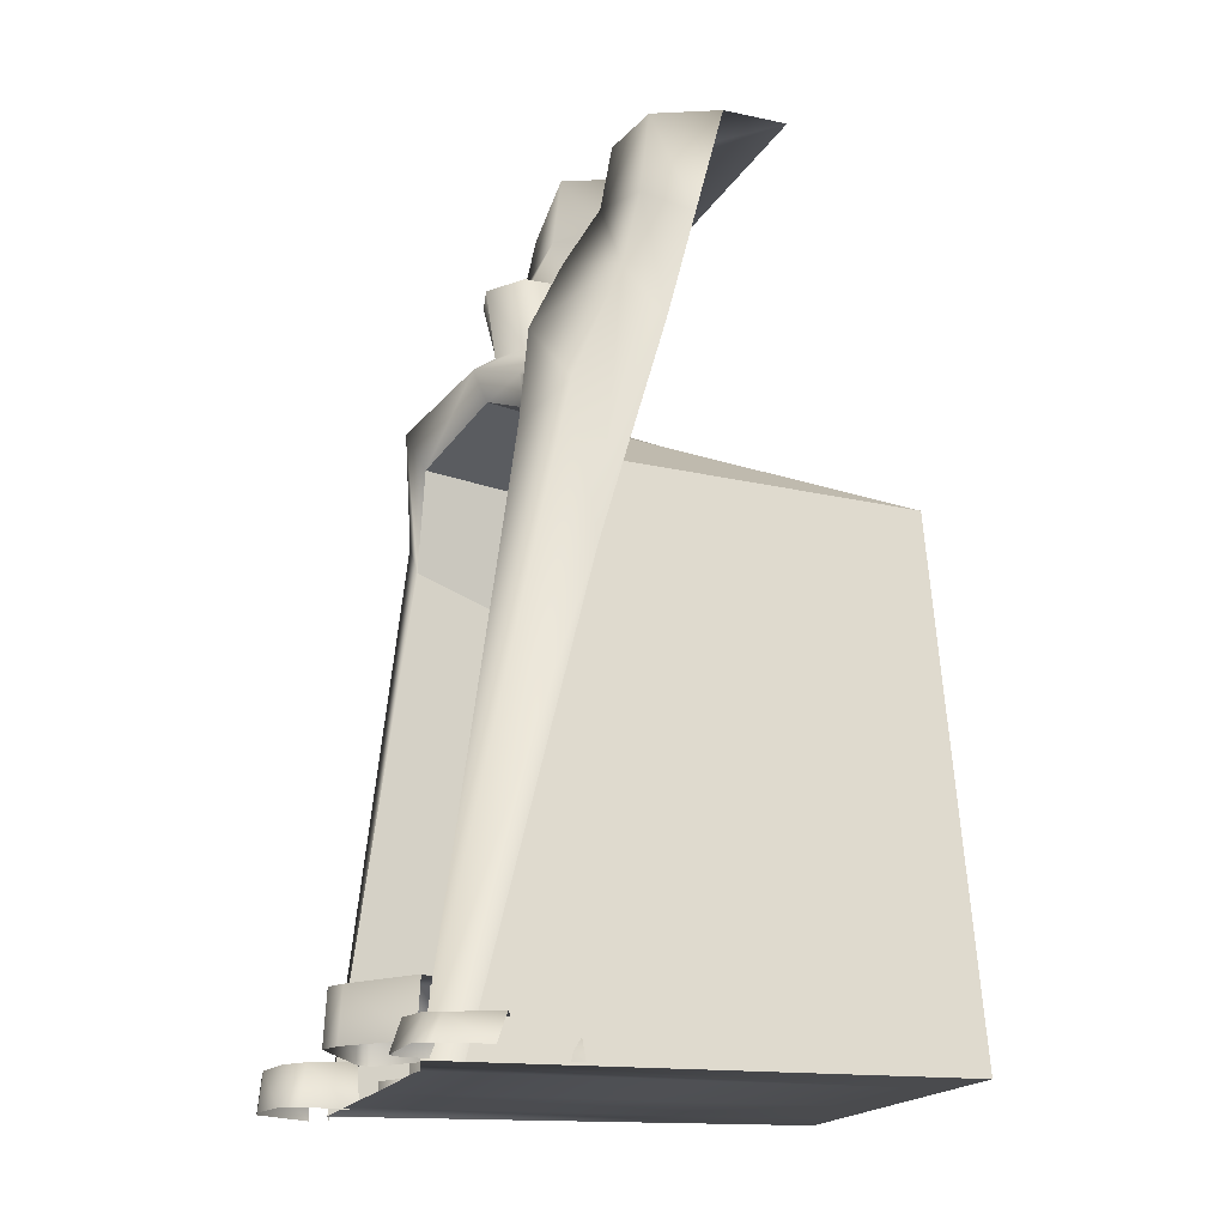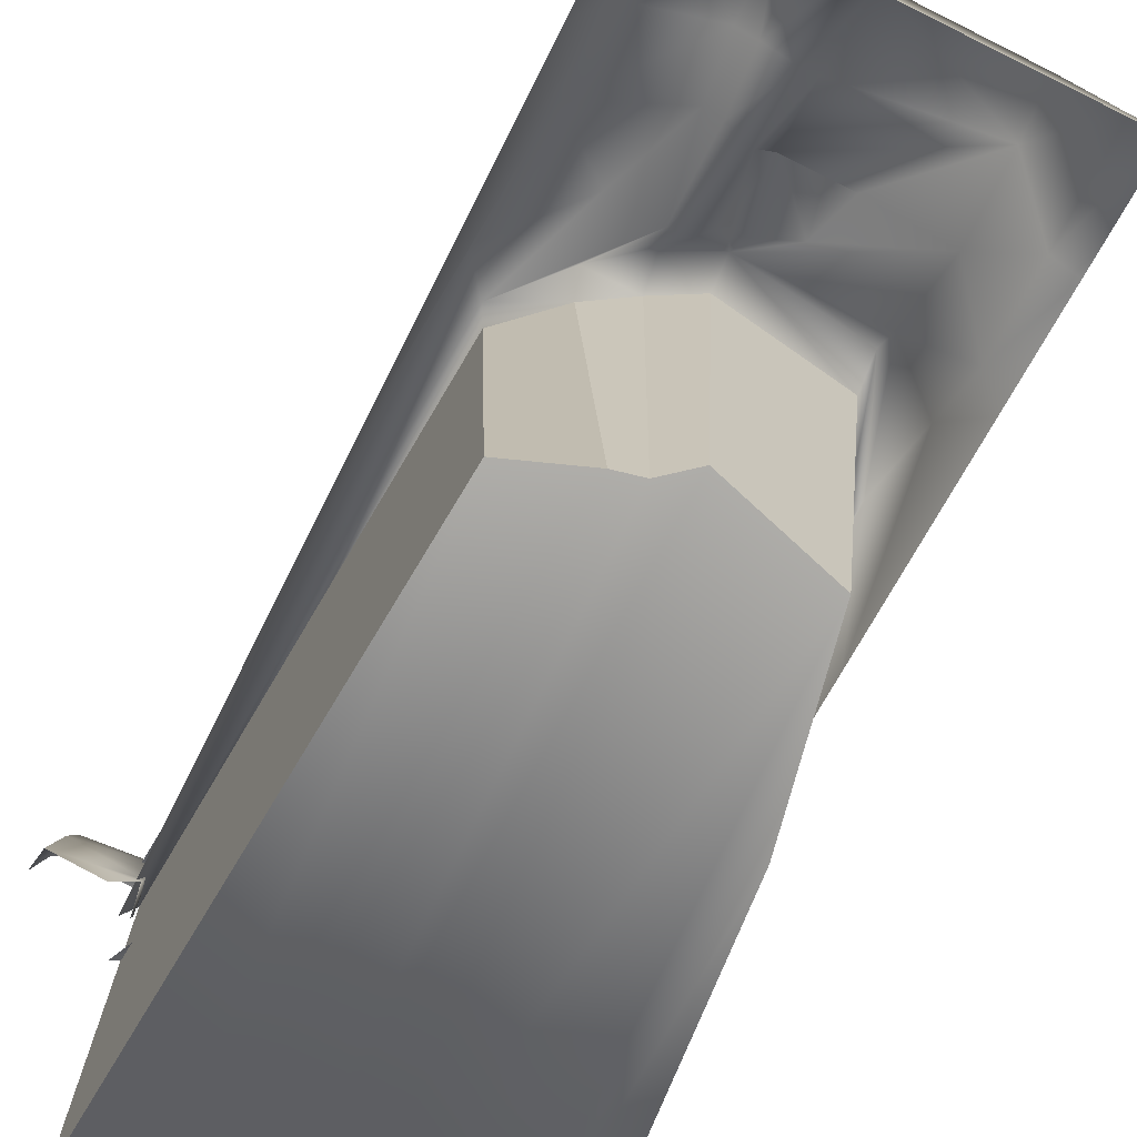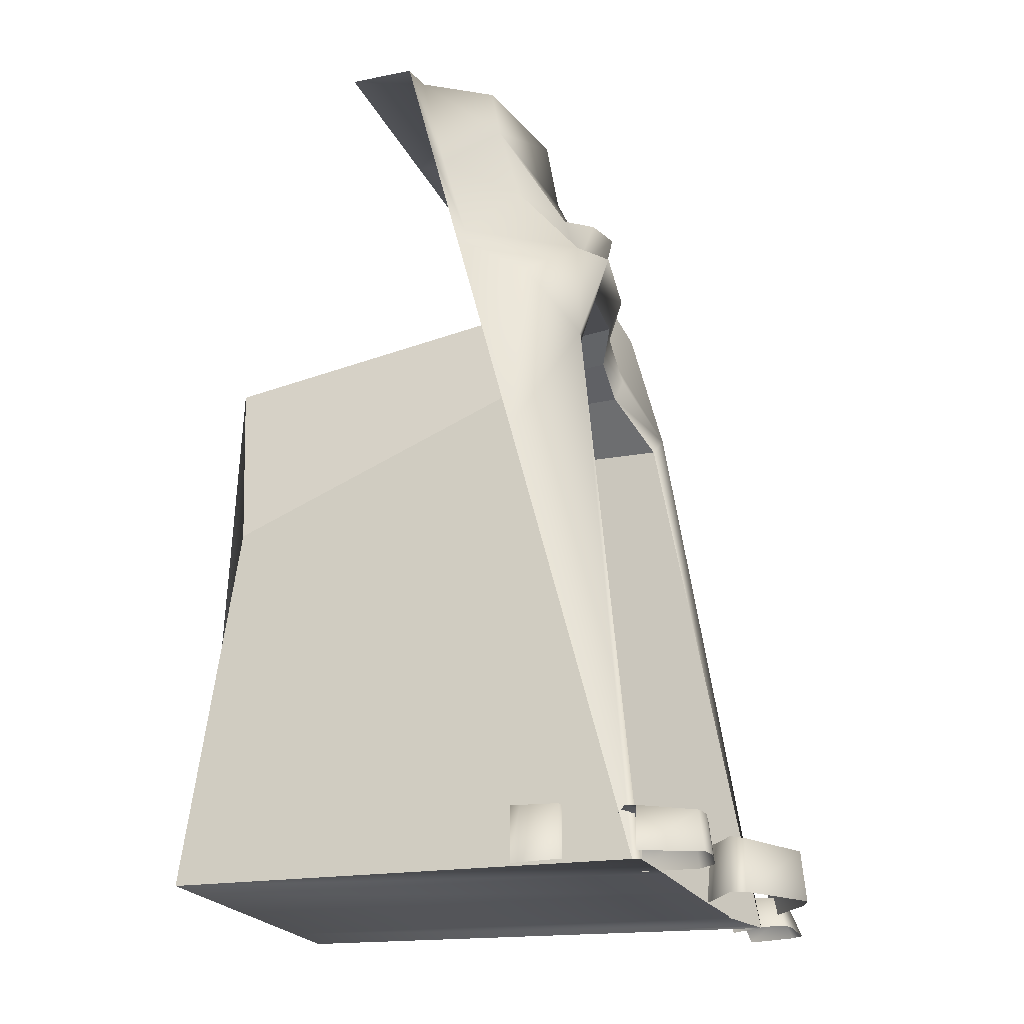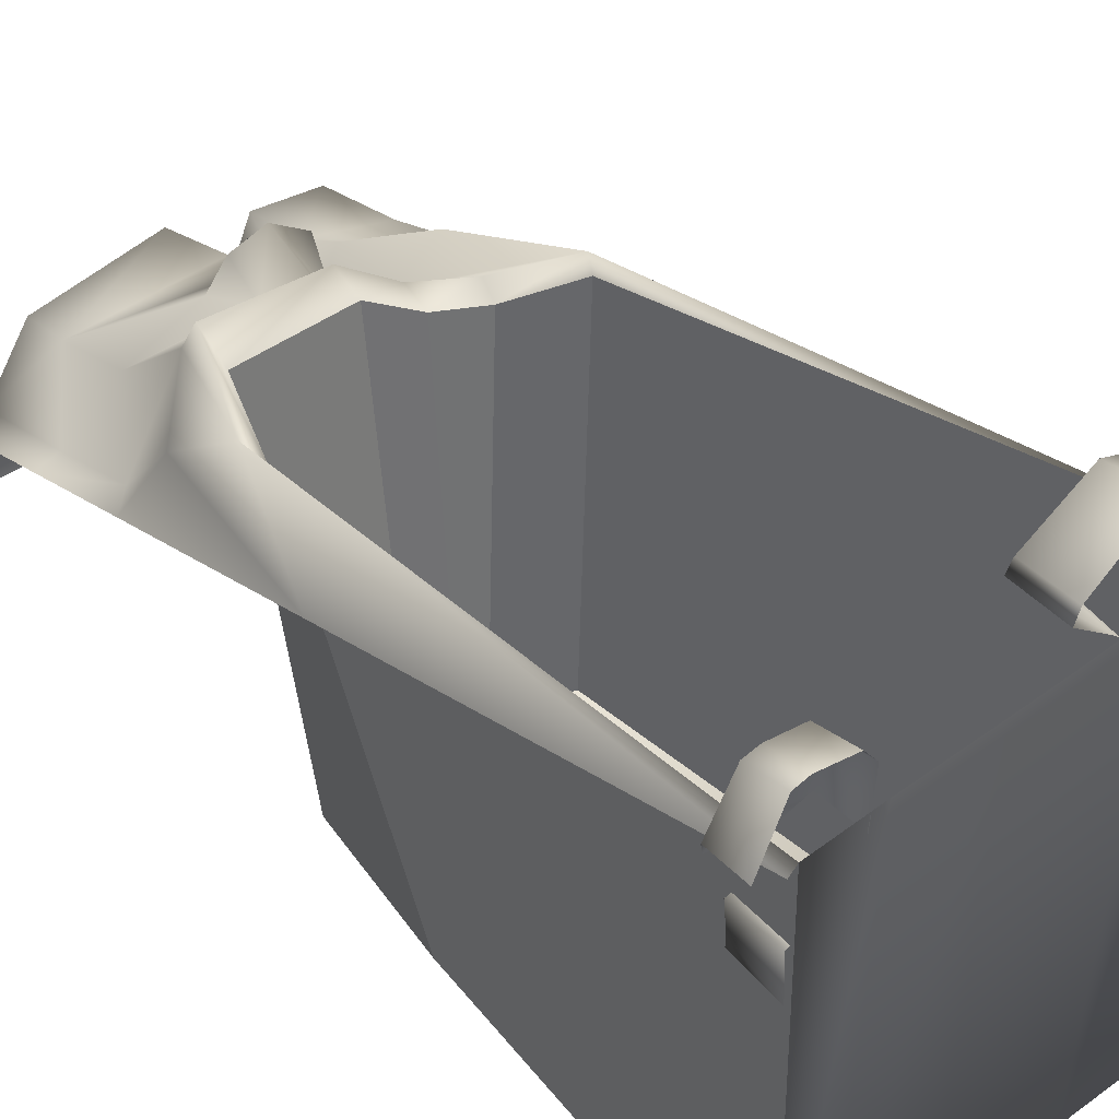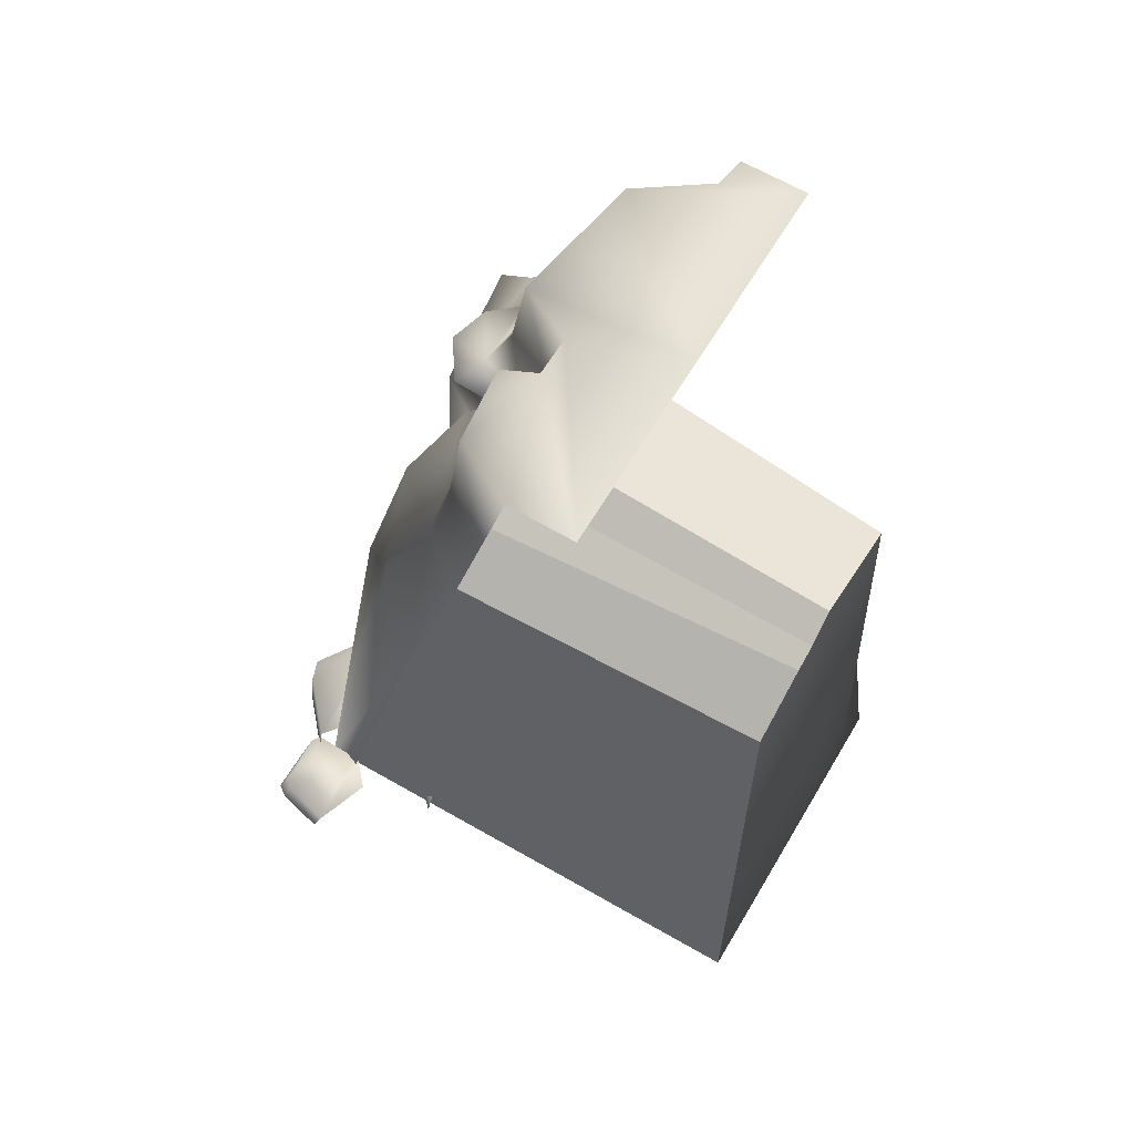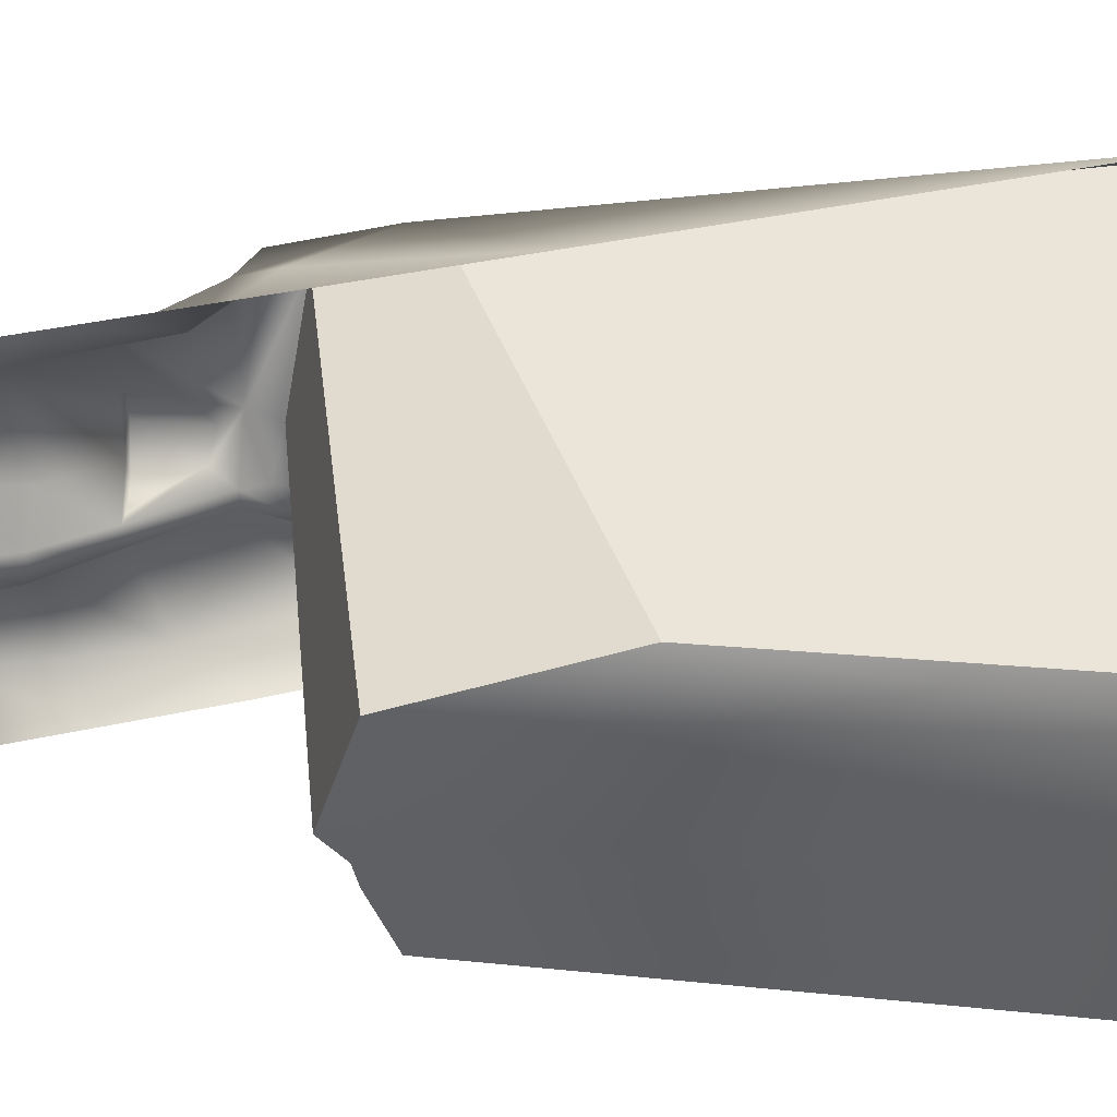
<metadata>
{"format":"obj","ext":"obj","renderer":"f3d","projection":"perspective","resolution":1024,"background":"white","views":[{"elev":-18.9,"azim":67.9,"up":"+Y"},{"elev":-75.5,"azim":153.8,"up":"+Z"},{"elev":-22.0,"azim":-70.6,"up":"+Y"},{"elev":41.6,"azim":-40.7,"up":"+Z"},{"elev":63.7,"azim":120.7,"up":"+Y"},{"elev":-45.0,"azim":-90.9,"up":"+Z"}]}
</metadata>
<code>
g wall_hill_hidden
v 0.4707 -0.0004258 0.3617
v 0.3766 1.426 0.1192
v 0.399 1.466 0.1424
v 0.4214 2.325 -0.1753
v 0.2345 2.325 -0.1535
v 0.1961 2.325 -0.2357
v 0.5035 2.325 -0.3352
v 0.5035 2.325 -0.5068
v 0.09701 2.325 -0.2365
v -2.42e-06 2.325 -0.5068
v 0.02765 2.325 -0.09698
v -0.3077 2.325 -0.1531
v -0.5035 2.325 -0.5068
v -0.426 2.325 -0.3232
v -0.5035 2.325 -0.3352
v -0.4313 2.046 -0.2536
v -0.5035 2.034 -0.2588
v -0.426 2.325 -0.3232
v -0.3166 2.185 -0.1264
v -0.3077 2.325 -0.1531
v 0.02765 2.325 -0.09698
v -0.4358 1.81 -0.1857
v -0.5035 1.743 -0.1823
v -0.3242 1.966 -0.06545
v -0.4364 1.656 -0.009667
v -0.5035 1.161 -0.02952
v -0.3164 1.763 0.1032
v -0.4202 1.445 0.1405
v -0.5035 -0.003118 0.2761
v -0.4761 0.002266 0.2881
v -0.4092 1.375 0.1224
v -0.3148 1.71 0.192
v -0.3147 1.62 0.1369
v 0.02652 1.757 0.1293
v 0.02698 1.678 0.09106
v 0.1534 1.709 0.05334
v 0.1429 1.626 0.03548
v 0.2729 1.623 0.05749
v 0.251 1.559 0.03851
v 0.1157 1.763 -0.001093
v 0.399 1.466 0.1424
v 0.3766 1.426 0.1192
v 0.165 1.763 -0.000245
v 0.09701 1.972 -0.1181
v 0.06427 1.82 0.008241
v -0.08102 1.848 0.03271
v 0.01585 1.803 0.06884
v -0.1211 1.972 0.005776
v 0.04692 1.972 0.005036
v 0.03544 1.972 0.1025
v -0.06273 1.972 0.07482
v 0.1348 1.972 0.03628
v 0.1359 1.972 -0.03608
v 0.04692 2.135 -0.06894
v 0.09701 2.139 -0.1921
v 0.09701 2.325 -0.2365
v 0.1694 1.992 -0.1173
v 0.1828 2.149 -0.1912
v 0.1961 2.325 -0.2357
v 0.2345 2.325 -0.1535
v 0.2077 1.992 -0.03511
v 0.2299 2.149 -0.1245
v 0.4214 2.325 -0.1753
v 0.2909 1.763 0.08191
v 0.4491 1.89 -0.09265
v 0.4701 1.567 0.04259
v 0.4707 -0.0004258 0.3617
v 0.5035 1.161 -0.01221
v 0.5035 -0.003118 0.2761
v 0.5035 1.743 -0.1823
v 0.4339 2.1 -0.1459
v 0.5035 2.034 -0.2588
v 0.5035 2.325 -0.3352
v 0.7058 0.003726 0.2802
v 0.6656 0.06691 0.3804
v 0.6955 0.07191 0.2539
v 0.6761 0.003392 0.4067
v 0.6533 0.003328 0.4377
v 0.6428 0.06825 0.4117
v 0.4933 0.09322 0.2507
v 0.5528 0.08557 0.1966
v 0.6955 0.07191 0.2539
v 0.4883 0.09234 0.2714
v 0.4799 0.003316 0.2756
v 0.6656 0.06691 0.3804
v 0.4757 0.003317 0.2923
v 0.4828 0.0835 0.3967
v 0.4788 0.003321 0.4222
v 0.6428 0.06825 0.4117
v 0.5044 0.0783 0.4128
v 0.5023 0.003323 0.4374
v 0.6533 0.003328 0.4377
v 0.2628 0.1913 0.2788
v 0.3776 0.1836 0.2642
v 0.498 0.17 0.3721
v 0.24 0.1904 0.2989
v 0.2469 0.03356 0.2681
v 0.2282 0.03356 0.2842
v 0.13 0.1816 0.3645
v 0.1245 0.03356 0.3622
v 0.142 0.1764 0.4012
v 0.1396 0.03356 0.3994
v 0.3058 0.1663 0.5142
v 0.3169 0.03357 0.5245
v 0.3766 1.426 0.1192
v 0.4707 -0.0004258 0.3617
v 0.4678 0.03359 -0.9733
v 0.3455 1.427 -0.9246
v 0.251 1.559 0.03851
v 0.3766 1.426 0.1192
v 0.3455 1.427 -0.9246
v 0.1634 1.495 -0.9246
v 0.1429 1.626 0.03548
v 0.251 1.559 0.03851
v 0.1634 1.495 -0.9246
v 0.09713 1.51 -0.9246
v 0.02698 1.678 0.09106
v 0.1429 1.626 0.03548
v 0.09713 1.51 -0.9246
v 0.023 1.57 -0.9246
v -0.3147 1.62 0.1369
v 0.02698 1.678 0.09106
v 0.023 1.57 -0.9246
v -0.2718 1.483 -0.9246
v -0.4092 1.375 0.1224
v -0.3147 1.62 0.1369
v -0.2718 1.483 -0.9246
v -0.3773 1.003 -0.8544
v -0.4761 0.002266 0.2881
v -0.4092 1.375 0.1224
v -0.3773 1.003 -0.8544
v -0.4218 0.03359 -0.9733
v -0.2891 0.002266 0.2963
v -0.4761 0.002266 0.2881
v -0.4218 0.03359 -0.9733
v -0.2964 0.03359 -0.9733
v -0.3773 1.003 -0.8544
v -0.04392 0.002266 0.3014
v -0.2718 1.483 -0.9246
v -0.03697 0.03359 -0.9733
v 0.1038 0.002266 0.3057
v 0.023 1.57 -0.9246
v 0.09979 0.03359 -0.9733
v 0.2725 0.002266 0.3146
v 0.09713 1.51 -0.9246
v 0.2559 0.03359 -0.9733
v 0.315 0.002266 0.311
v 0.1634 1.495 -0.9246
v 0.2953 0.03359 -0.9733
v 0.4707 -0.0004258 0.3617
v 0.3455 1.427 -0.9246
v 0.4678 0.03359 -0.9733
v -0.451 0.1205 0.2244
v -0.4287 0.1211 0.2199
v -0.3383 0.1133 0.2574
v -0.5649 0.1118 0.2795
v -0.3318 0.1055 0.3838
v -0.5708 0.1079 0.3078
v -0.5072 0.1004 0.4421
v -0.5717 0.00117 0.3057
v -0.5039 0.001173 0.453
v -0.3318 0.1055 0.3838
v -0.3383 0.1133 0.2574
v -0.3336 0.001471 0.2515
v -0.3246 0.001471 0.3941
v -0.3599 0.001404 0.4402
v -0.3675 0.1021 0.4299
v -0.5072 0.1004 0.4421
v -0.4664 0.09936 0.4502
v -0.4634 0.001222 0.4611
v -0.5039 0.001173 0.453
v -0.4573 0.1618 -0.04496
v -0.4154 0.1547 -0.1241
v -0.305 0.1421 -0.1049
v -0.2786 0.1375 0.005225
v -0.2599 0.01636 -0.146
v -0.2552 0.01605 0.009064
v -0.2719 0.01599 0.05189
v -0.294 0.1387 0.04712
v -0.4463 0.01599 0.09795
v -0.294 0.1387 0.04712
v -0.2719 0.01599 0.05189
v -0.4439 0.148 0.09736
v -0.4781 0.01598 0.08767
v -0.4737 0.1528 0.08542
v -0.2786 0.1375 0.005225
v -0.4724 0.01598 -0.01998
v -0.4566 0.161 -0.01965
v -0.4573 0.1618 -0.04496
v -0.4726 0.01598 -0.04053
v 0.4924 0.01394 0.008466
v 0.4157 0.09118 0.06821
v 0.4535 0.09413 0.006691
v 0.4246 0.01375 0.08049
v 0.3977 0.01371 0.09227
v 0.3899 0.09197 0.08016
v 0.2997 0.0979 0.03524
v 0.3578 0.1067 -0.03498
v 0.4124 0.1022 -0.05178
v 0.4535 0.09413 0.006691
v 0.3467 0.1062 -0.02328
v 0.3489 0.0137 -0.03988
v 0.3397 0.0137 -0.03052
v 0.2916 0.101 0.01642
v 0.4157 0.09118 0.06821
v 0.2886 0.0137 0.01546
v 0.2997 0.0979 0.03524
v 0.2983 0.0137 0.03442
v 0.3899 0.09197 0.08016
v 0.3977 0.01371 0.09227
v -0.3346 0.08114 0.1221
v -0.4496 0.09441 0.08858
v -0.418 0.09055 0.03955
v -0.3373 0.08366 0.02798
v -0.3298 0.01507 0.02726
v -0.327 0.01491 0.1214
v -0.3371 0.01487 0.1473
v -0.3447 0.08181 0.1483
v -0.4429 0.01487 0.1753
v -0.3447 0.08181 0.1483
v -0.3371 0.01487 0.1473
v -0.4415 0.08688 0.1749
v -0.4622 0.01487 0.169
v -0.4595 0.0895 0.1677
v -0.3346 0.08114 0.1221
v -0.4588 0.01487 0.1037
v -0.4492 0.09397 0.1039
v -0.4496 0.09441 0.08858
v -0.4589 0.01487 0.09126
v 0.5087 0.03397 0.3825
v 0.3693 0.03363 0.5068
v 0.3584 0.165 0.4961
v 0.498 0.17 0.3721
v 0.3169 0.03357 0.5245
v 0.142 0.1764 0.4012
v 0.3058 0.1663 0.5142
g wall_hill_hidden_0
f 3 2 1
f 6 5 4
f 6 4 7
f 7 8 6
f 9 6 8
f 10 9 8
f 11 9 10
f 12 11 10
f 13 12 10
f 14 12 13
f 15 14 13
f 15 17 16
f 18 15 16
f 18 16 19
f 20 18 19
f 20 19 21
f 16 17 22
f 17 23 22
f 19 16 24
f 16 22 24
f 22 23 25
f 23 26 25
f 22 25 27
f 24 22 27
f 25 26 28
f 27 25 28
f 28 26 29
f 30 28 29
f 30 31 28
f 28 31 32
f 32 27 28
f 31 33 32
f 27 32 34
f 32 33 34
f 27 34 24
f 33 35 34
f 34 35 36
f 35 37 36
f 36 37 38
f 37 39 38
f 40 34 36
f 40 36 38
f 38 39 41
f 39 42 41
f 43 40 38
f 43 38 41
f 44 40 43
f 34 40 45
f 40 44 45
f 34 46 24
f 34 45 47
f 34 47 46
f 24 46 48
f 19 24 48
f 19 48 49
f 46 47 50
f 50 47 45
f 46 51 48
f 48 51 49
f 51 46 50
f 51 50 49
f 52 50 45
f 50 52 49
f 52 45 53
f 44 53 45
f 52 53 49
f 49 53 44
f 49 54 19
f 54 49 44
f 19 54 21
f 21 54 55
f 55 54 44
f 56 21 55
f 55 44 57
f 57 44 43
f 56 55 58
f 58 55 57
f 59 56 58
f 59 58 60
f 57 43 61
f 57 61 58
f 58 62 60
f 61 62 58
f 60 62 63
f 43 64 61
f 64 43 41
f 61 65 62
f 61 64 65
f 64 41 66
f 64 66 65
f 66 41 67
f 68 66 67
f 65 66 68
f 69 68 67
f 70 65 68
f 65 71 62
f 71 65 70
f 62 71 63
f 72 71 70
f 63 71 72
f 73 63 72
f 76 75 74
f 75 77 74
f 77 75 78
f 75 79 78
f 82 81 80
f 80 83 82
f 80 84 83
f 83 85 82
f 84 86 83
f 83 87 85
f 87 83 86
f 88 87 86
f 87 89 85
f 90 87 88
f 87 90 89
f 91 90 88
f 89 90 91
f 92 89 91
f 95 94 93
f 93 96 95
f 93 97 96
f 97 98 96
f 96 99 95
f 99 96 98
f 100 99 98
f 99 101 95
f 101 99 100
f 102 101 100
f 103 101 102
f 104 103 102
f 107 106 105
f 108 107 105
f 111 110 109
f 112 111 109
f 115 114 113
f 116 115 113
f 119 118 117
f 120 119 117
f 123 122 121
f 124 123 121
f 127 126 125
f 128 127 125
f 131 130 129
f 132 131 129
f 135 134 133
f 136 135 133
f 135 136 137
f 136 133 138
f 136 139 137
f 140 136 138
f 136 140 139
f 140 138 141
f 140 142 139
f 143 140 141
f 140 143 142
f 143 141 144
f 143 145 142
f 146 143 144
f 143 146 145
f 146 144 147
f 146 148 145
f 149 146 147
f 146 149 148
f 149 147 150
f 149 151 148
f 152 149 150
f 149 152 151
f 155 154 153
f 153 156 155
f 156 157 155
f 156 158 157
f 158 159 157
f 159 158 160
f 161 159 160
f 164 163 162
f 165 164 162
f 165 162 166
f 162 167 166
f 168 167 162
f 167 169 166
f 168 169 167
f 169 170 166
f 169 168 171
f 170 169 171
f 174 173 172
f 172 175 174
f 174 175 176
f 175 177 176
f 177 175 178
f 175 179 178
f 182 181 180
f 181 183 180
f 180 183 184
f 185 183 181
f 183 185 184
f 185 181 186
f 184 185 187
f 188 185 186
f 185 188 187
f 189 188 186
f 190 187 188
f 189 190 188
f 193 192 191
f 192 194 191
f 194 192 195
f 192 196 195
f 197 196 192
f 200 199 198
f 198 201 200
f 198 202 201
f 202 203 201
f 201 204 200
f 204 201 203
f 204 205 200
f 206 204 203
f 204 207 205
f 207 204 206
f 208 207 206
f 209 207 208
f 210 209 208
f 213 212 211
f 211 214 213
f 214 211 215
f 211 216 215
f 216 211 217
f 211 218 217
f 221 220 219
f 220 222 219
f 219 222 223
f 224 222 220
f 222 224 223
f 224 220 225
f 223 224 226
f 227 224 225
f 224 227 226
f 228 227 225
f 229 226 227
f 228 229 227
f 232 231 230
f 233 232 230
f 231 232 234
f 235 232 233
f 232 236 234
f 235 236 232

</code>
